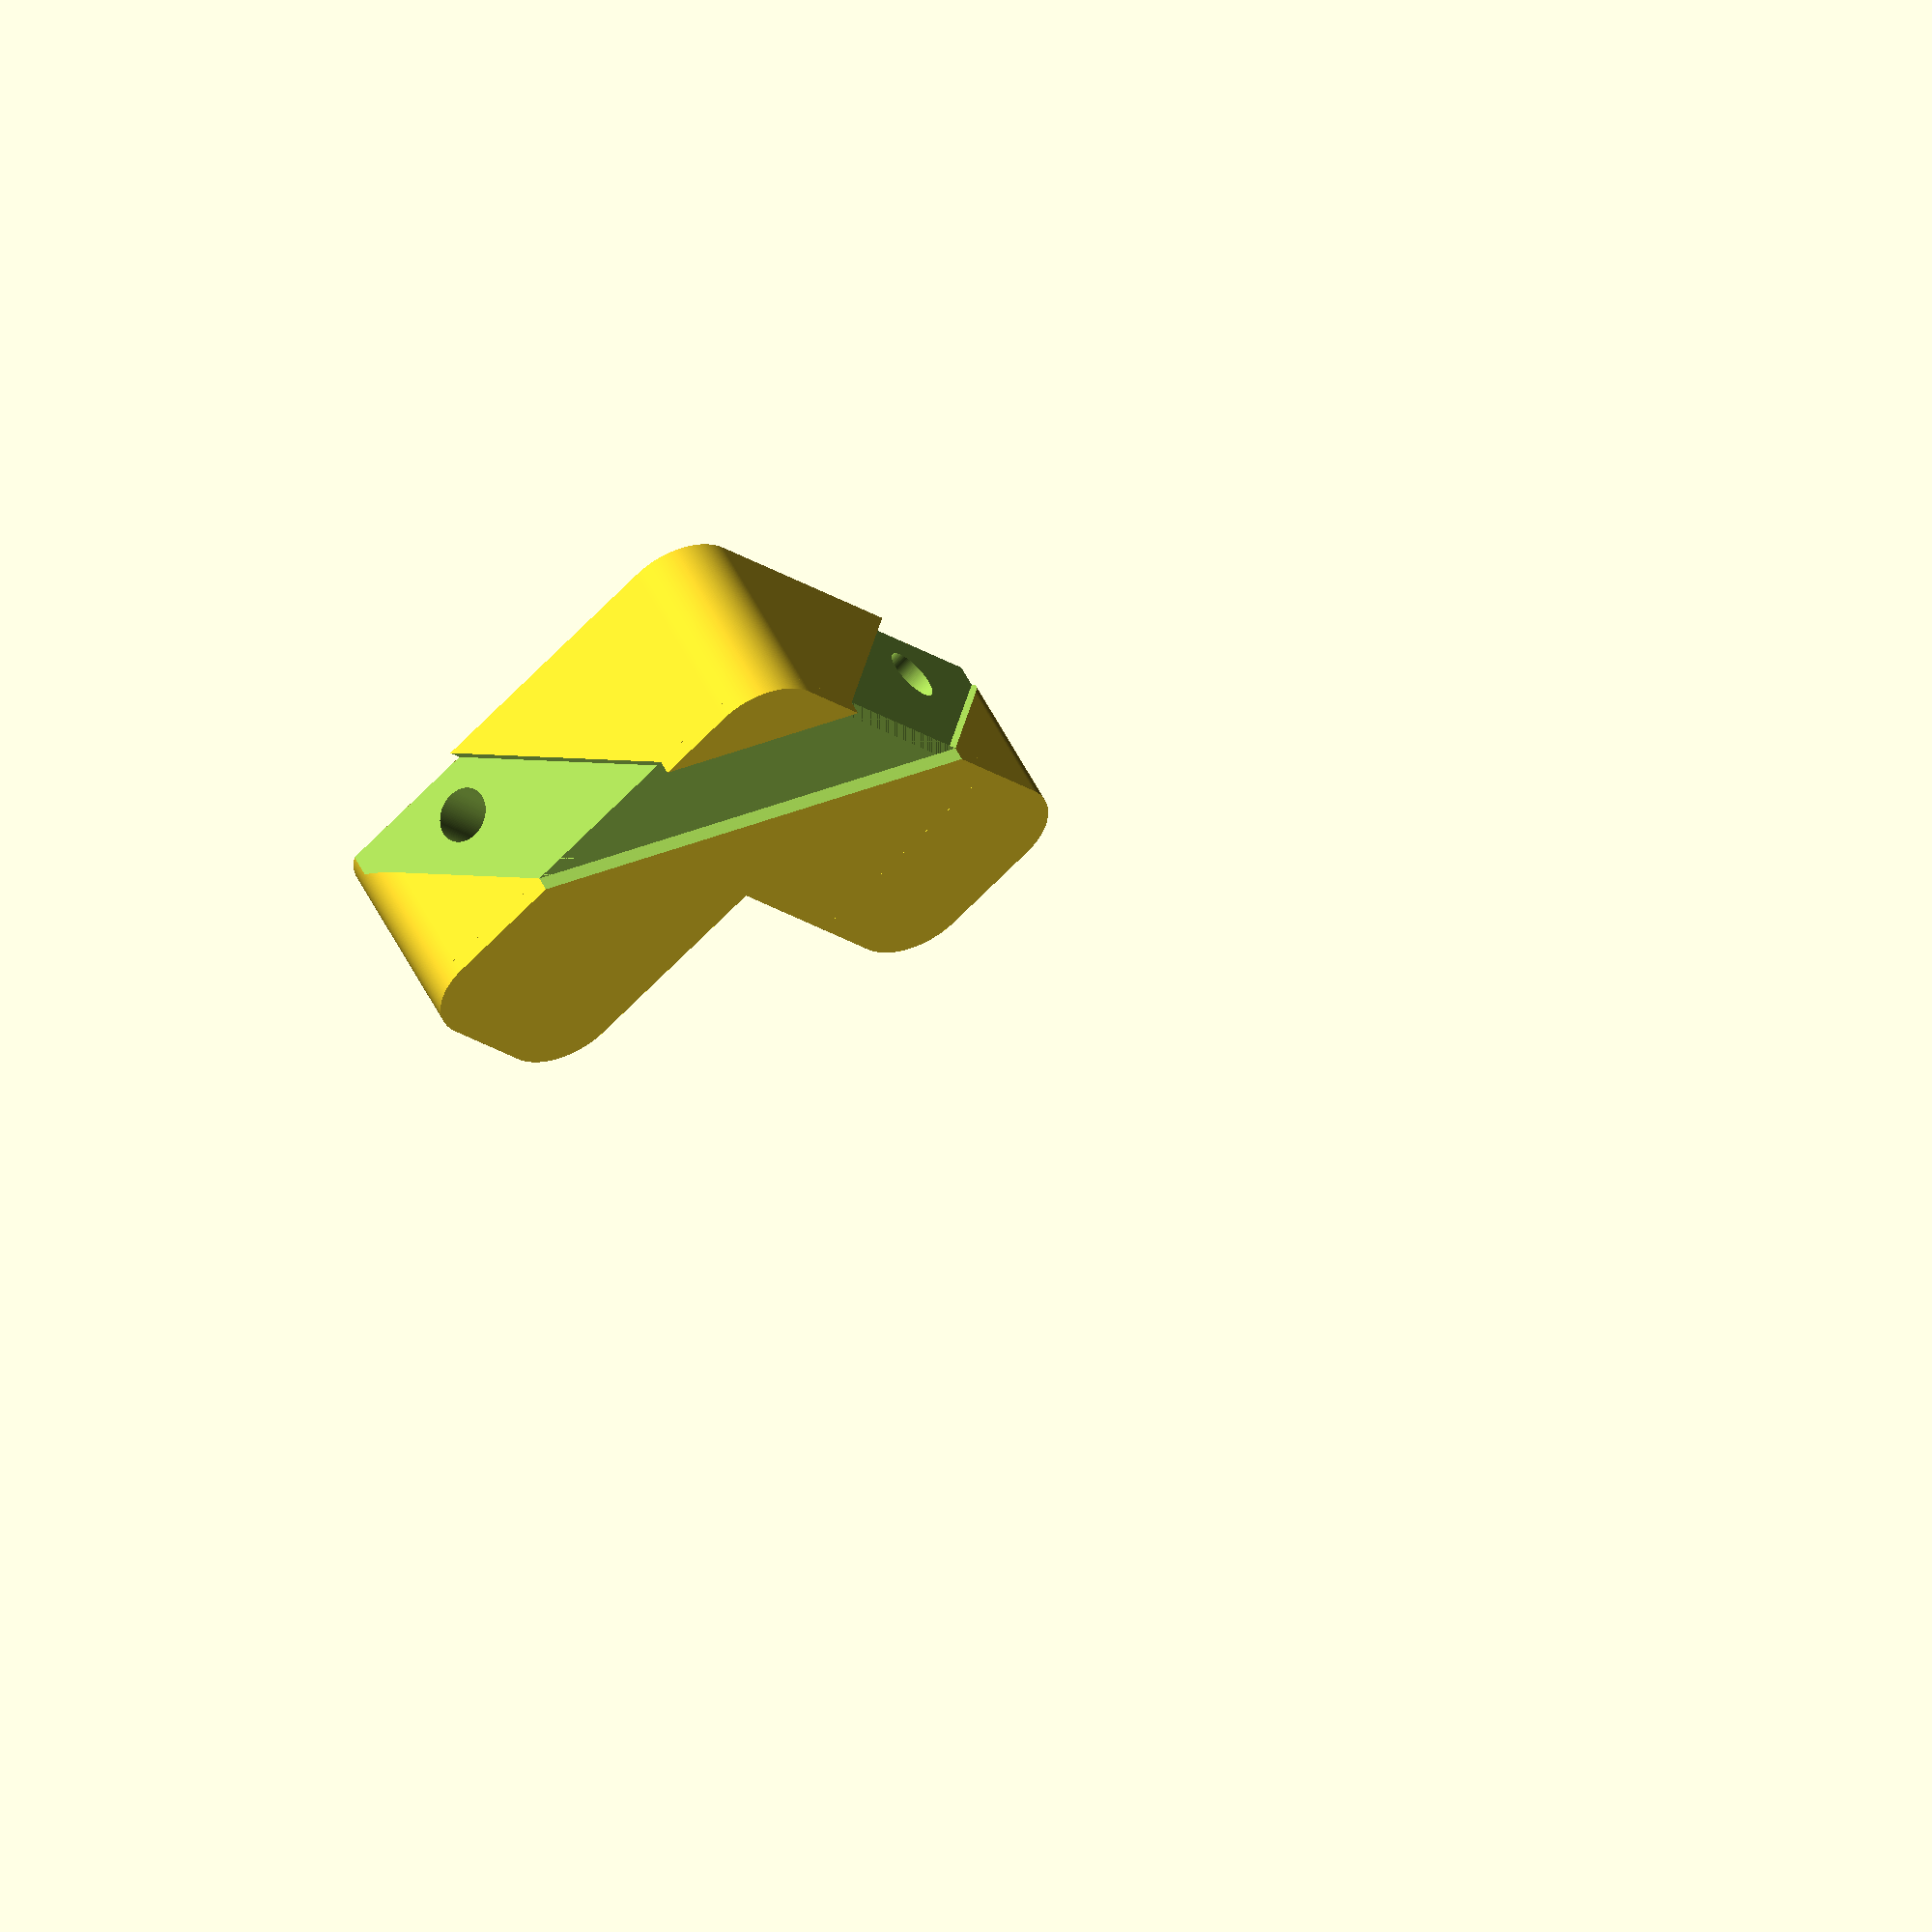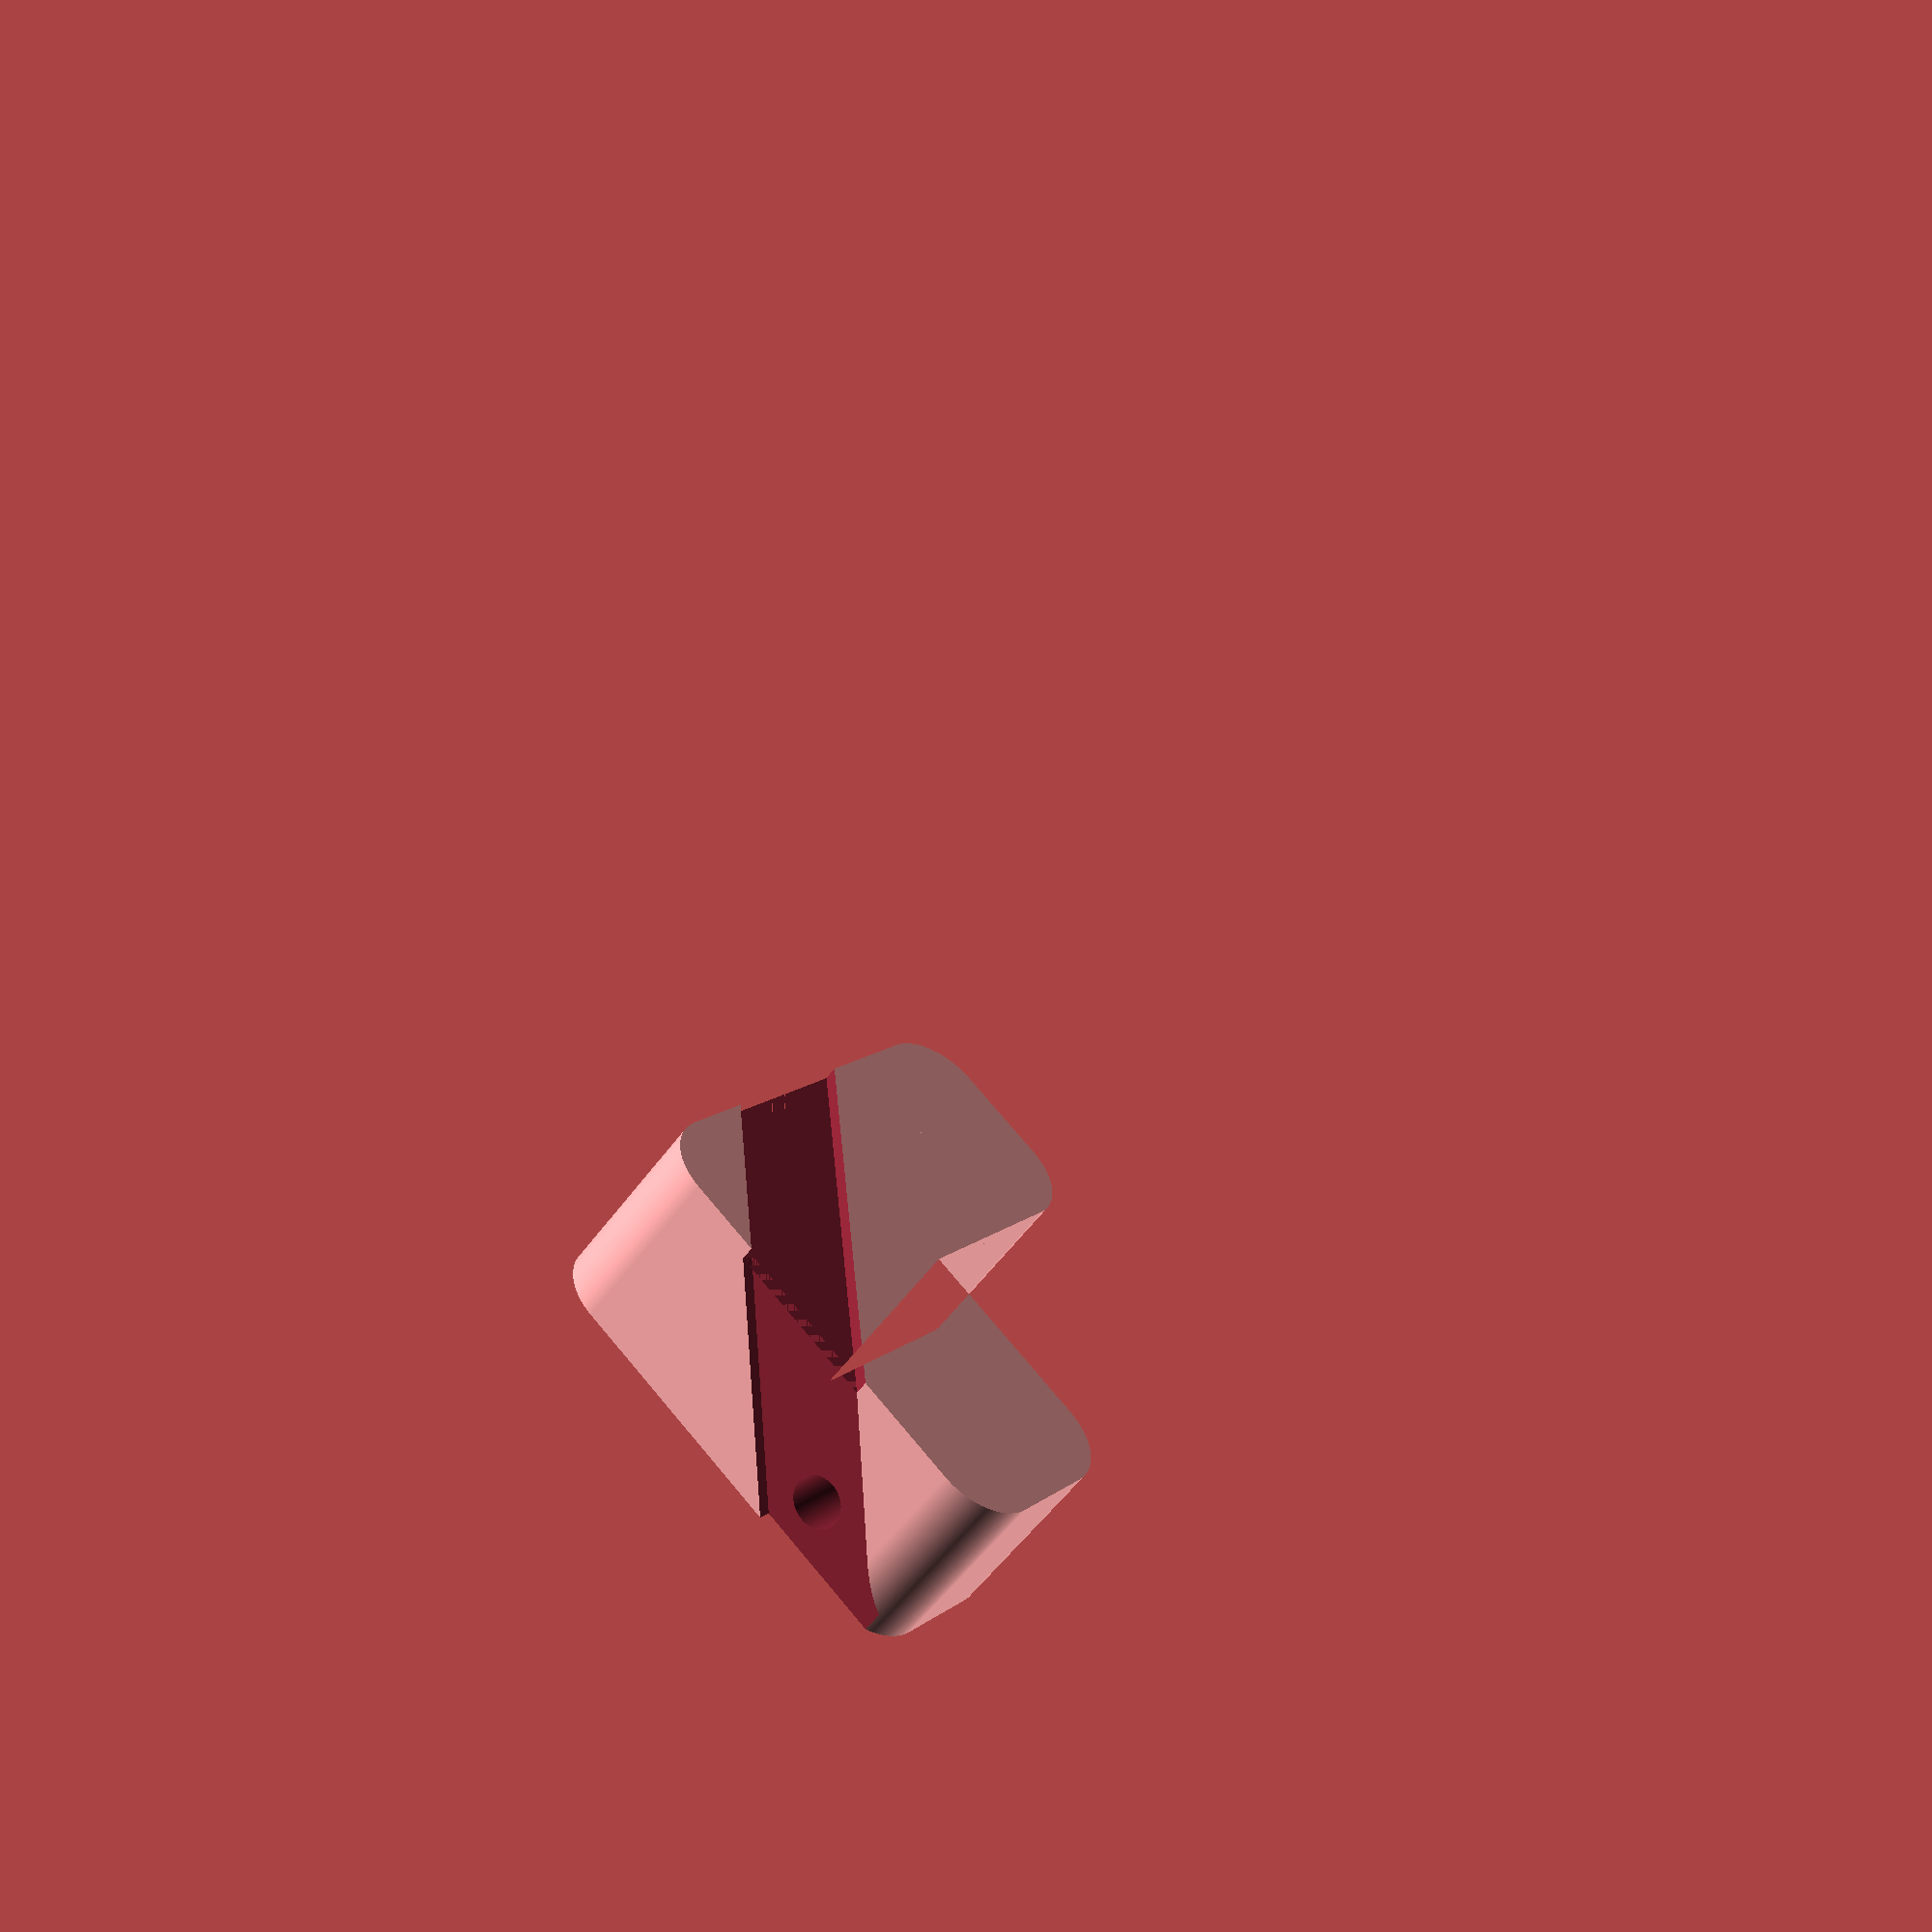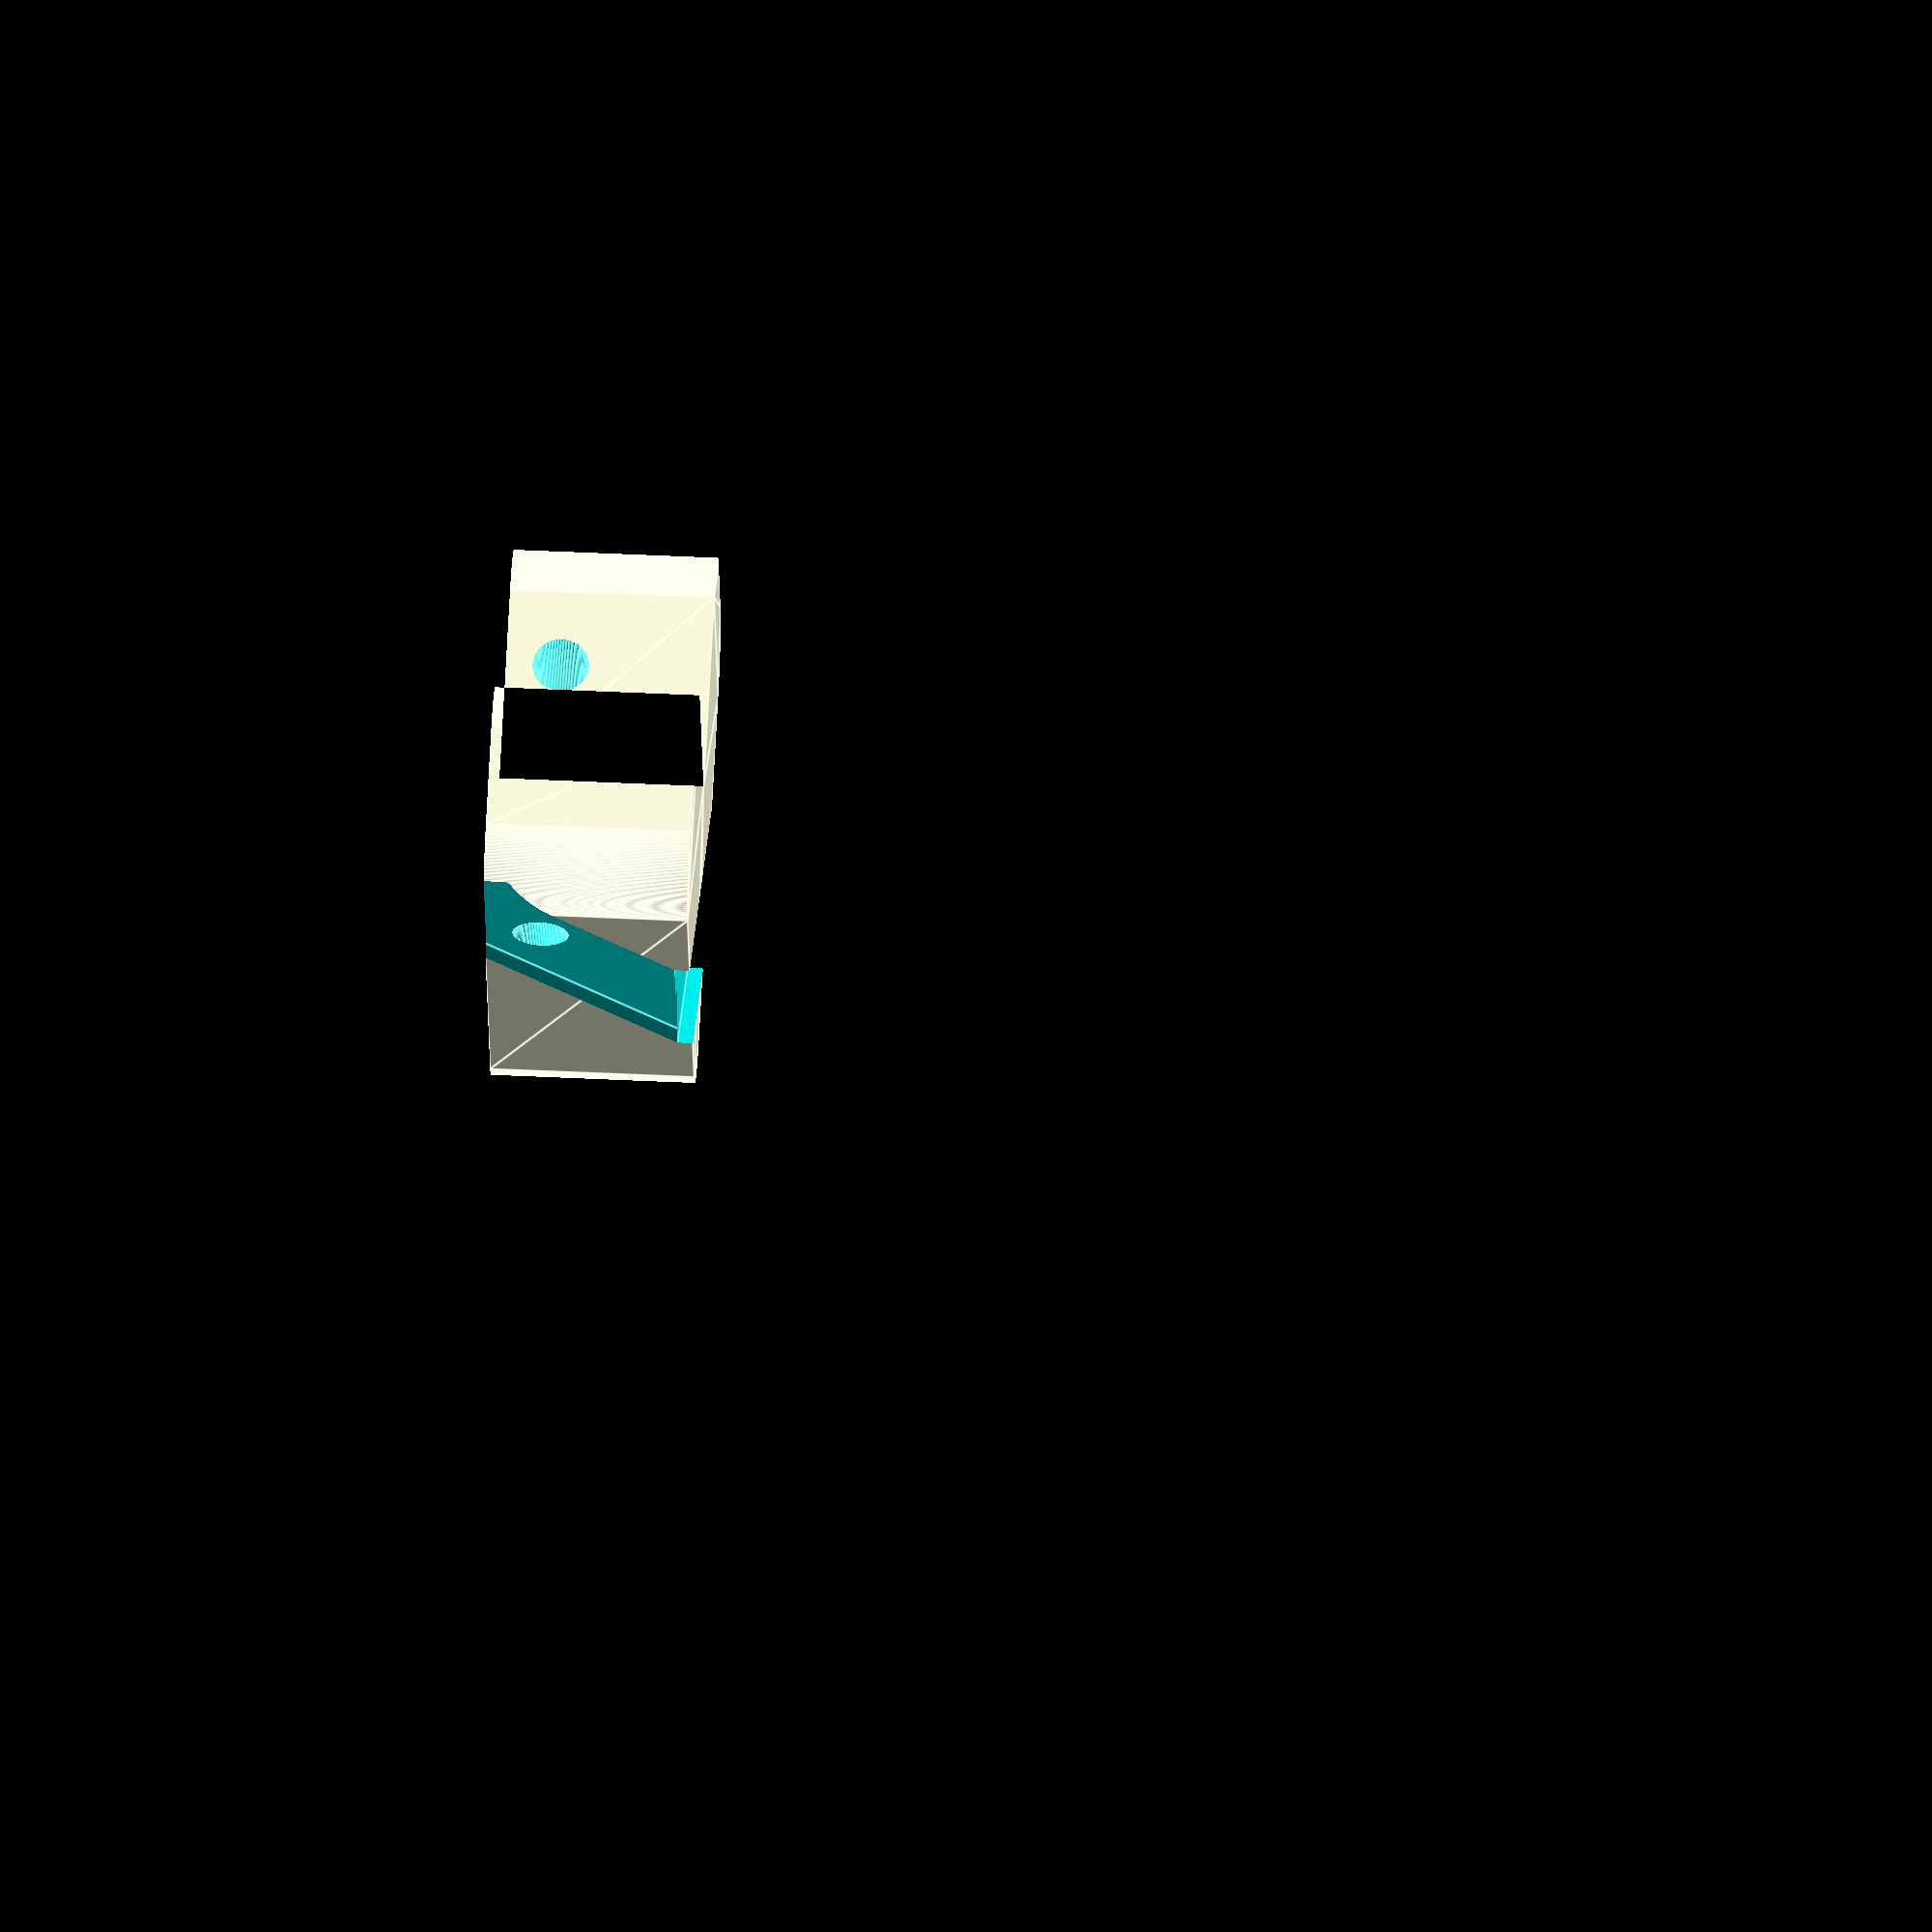
<openscad>
/**
* Bed corner braces for printerX
*
*/

// Minimum render angle
$fa = 1;
// Minimum render size
$fs = 0.1;

glassHeight = 3;
glassXY = 213;

plateHeight = 1.6;
plateXY = glassXY;

protuberanceAmount = 4.4;
cornerRadius = 2;

inlayAmount = glassHeight + plateHeight + 0.8;
inlayTolerance = 0.8;

bodyHeight = inlayAmount + 8;
bodyX = 25;
bodyY = 25;

carriageBoltCornerOffset = 5;

floorWidth = 7;

m3HeadHeight = 3.3;
m3HeadDiameter = 6;
m3ThroughHoleDiameter = 3.7;
m3NutDiameter = 6.9;
m3NutDepth = 2.6;

m3HexHeadDiameter = 6.9;
m3HexHeadHeight = 2.4;

springCatchDiamter = 11;
springCatchDepth = 3.4;
springCatchRingThickness = 0.6;

printJig = true;


// glass();
// plate();
bodyConstruction();

module bodyConstruction()
{
	difference()
	{
		{
			union()
			{
				body();
			}
		}
		{
			
			union()
			{
				if( !printJig ) {
					plateCutout();
					carriageCutout();
				}
				tiedownCutout();
			}
		}
	}
	if( !printJig ) {
		springCatchSupport();
	}
}

tiedownWidth = 8.2;
tiedownCornerOffset = 2;
tiedownAngle = 45;
tiedownTopDepth = 1;
tiedownSideDepth = 1;

module tiedownCutout()
{
	translate( [0, 0, inlayAmount - tiedownTopDepth] )
	{
		translate( [34, -33, 0] )
		{
			rotate( [0, 0, tiedownAngle] )
			{
				tiedownForm();
			}
		}

		difference()
		{
			{
				translate( [38.4, (-1 * protuberanceAmount) + tiedownSideDepth, -33] )
				{
					rotate( [0, -45, 0] )
					{
						rotate( [90, 0, 0] )
						{
							tiedownForm();
						}
					}
				}
			}
			{
				translate( [-50, -10, 0] ) cube( [100, 30, 50] );
			}
		}

		difference()
		{
			{
				translate( [(-1 * (protuberanceAmount + 2)) + tiedownSideDepth, 38.4, -33] )
				{
					rotate([45, 0, 0]) rotate( [0, 90, 0] ) rotate( [0, 0, 90] )
					{
						tiedownForm();
					}
				}
			}
			{
				union()
				{
					translate( [-50, -10, 0] ) cube( [100, 30, 50] );
				}
			}
		}

		// translate( [(-1 * protuberanceAmount) + tiedownSideDepth, 2, (-1 * tiedownTopDepth) + 1] )
		// {
		// 	edgeCutout();
		// }

		// translate( [2, -1 * tiedownSideDepth - 0.2, (-1 * tiedownTopDepth) + 2] )
		// {
		// 	edgeCutoutCopy();
		// }
	}

	translate( [-1 * protuberanceAmount - inlayTolerance, (bodyY/2) + protuberanceAmount + 2.8, -1 * protuberanceAmount] ) 
	{
		if( !printJig ) {
			translate( [-2, 0, 0] ) rotate( [0, 90, 0] ) m3ThroughHole( height = (10 + protuberanceAmount) );
			translate( [protuberanceAmount, 0, 0] ) rotate( [30, 0, 0] ) rotate( [0, 90, 0] ) m3Nut();
			translate( [protuberanceAmount, (-1 * (m3NutDiameter/2)), 0] ) cube( [m3NutDepth + 0.2, m3NutDiameter, 5] );
		} else {
			translate( [-2, 0, 0] ) rotate( [0, 90, 0] ) m3ThroughHole( height = (20 + protuberanceAmount) );
		}
	}

	translate( [(bodyX/2) + protuberanceAmount + 2.8, -1 * inlayTolerance, -1 * protuberanceAmount] ) 
	{
		if( !printJig ) {
			translate( [0, 8, 0] ) rotate( [90, 0, 0] ) m3ThroughHole( height = (10 + protuberanceAmount) );
			translate( [0, m3NutDepth + 0.2, 0] ) rotate( [0, 0, 0] ) rotate( [90, 0, 0] ) m3Nut();
			rotate( [0, 0, 90] ) translate( [0, (-1 * (m3NutDiameter/2)), 0] ) cube( [m3NutDepth + 0.2, m3NutDiameter, 5] );
		} else {
			translate( [0, 18, 0] ) rotate( [90, 0, 0] ) m3ThroughHole( height = (20 + protuberanceAmount) );
		}
	}

}

module edgeCutout()
{
	hull()
	{
		{

		}
		{
			union()
			{
				translate( [-0.1, 0.1, 0] ) rotate( [0, 0, -45] ) cube( [0.1, 0.1, 0.1] );
				translate( [(-1 * tiedownSideDepth), 1, 0] )
				{
					rotate( [0, 0, -45] ) cube( [0.1, 0.1, 0.1] );
					translate( [0, 0.8, -0.8] )
					{
						cube( [0.1, 0.1, 0.1] );
						translate( [0, -0.75, 0.33] ) cube( [0.1, 0.1, 0.1] );
						translate( [tiedownSideDepth - 0.1, 0, 0] ) cube( [0.1, 0.1, 0.1] );
						translate( [tiedownSideDepth - 0.1, 0, 1] ) cube( [0.1, 0.1, 0.1] );
					}
				}
			}
		}
	}
}

module edgeCutoutCopy()
{
	hull()
	{
		{

		}
		{
			union()
			{
				translate( [0.1, 0.1, (-1 * tiedownSideDepth)] ) rotate( [0, 0, -45] ) cube( [0.1, 0.1, 0.1] );
				translate( [(tiedownSideDepth) - 0.1, -1 * tiedownSideDepth + 0.3, (-1 * tiedownSideDepth)] )
				{
					translate( [0.05, -0.05, 0] ) rotate( [0, 0, -45] ) cube( [0.1, 0.1, 0.1] );
					translate( [0, 0.9 + (-1 * tiedownSideDepth), -0.8] )
					{
						translate( [ 0.9, 0, 0 ] ) cube( [0.1, 0.1, 0.1] );
						translate( [0.2, 0, 0.33] ) cube( [0.1, 0.1, 0.1] );
						translate( [tiedownSideDepth - 0.1, tiedownSideDepth - 0.1, 0] ) cube( [0.1, 0.1, 0.1] );
						translate( [tiedownSideDepth - 0.1, tiedownSideDepth - 0.1, 1] ) cube( [0.1, 0.1, 0.1] );
					}
				}
			}
		}
	}
}

module tiedownForm()
{
	cube( [tiedownWidth, 100, 2] );
}


module plateCutout() {

	linear_extrude( height = 20)
	{
		offset( delta = inlayTolerance ) square( size = [glassXY, glassXY] );
	}

}

module carriageCutout()
{
	translate( [carriageBoltCornerOffset, carriageBoltCornerOffset, 0] )
	{
		translate( [0, 0, -19.9] )
		{
			m3ThroughHole( height = 20 );
		}

		translate( [0, 0, (-1 * m3HexHeadHeight)] ) cylinder( d = m3HexHeadDiameter, h = m3HexHeadHeight + 0.1, $fn = 6 );
		translate( [0, 0, (-1 * bodyHeight) + glassHeight + plateHeight + inlayTolerance - 0.1] ) cylinder( d = springCatchDiamter, h = springCatchDepth + 0.1 );
	}
}


module glass() {
	color( "blue" )
	{
		translate( [0, 0, plateHeight] ) cube( [glassXY, glassXY, glassHeight] );
	}
}

module plate() {
	color( "red" )
	{
		cube( [plateXY, plateXY, plateHeight] );
	}
}

module springCatchSupport()
{
	translate( [carriageBoltCornerOffset, carriageBoltCornerOffset, (-1 * bodyHeight) + inlayAmount] )
	{
		difference()
		{
			{
				union()
				{
					linear_extrude( height = springCatchDepth )
					{
						offset( delta = springCatchRingThickness ) circle( d = m3ThroughHoleDiameter );
					}
				}
			}
			{
				translate( [0, 0, 0-.1] ) cylinder( d = m3ThroughHoleDiameter, h = springCatchDepth + 0.2 );
			}
		}

	}
}

module body()
{
	translate( [0, 0, (-1 * bodyHeight) + inlayAmount] )
	{
		linear_extrude( height = bodyHeight )
		{
			offset( r = cornerRadius ) offset( r = (protuberanceAmount - cornerRadius)) square( size = [bodyX, floorWidth] );
			offset( r = cornerRadius ) offset( r = (protuberanceAmount - cornerRadius)) square( size = [floorWidth, bodyY] );
		}
	}




}



// An M3 head cutout
module m3Head()
{
    cylinder( d = m3HeadDiameter, h = m3HeadHeight );
}

// A through-hole for an M3 bolt
module m3ThroughHole( height )
{
	cylinder( d = m3ThroughHoleDiameter, h = height );
}

// A nut trap for an M3 bolt
module m3Nut()
{
    cylinder( d = m3NutDiameter, h = (m3NutDepth + 0.2), $fn = 6 );
}

module m3HexHead()
{
	cylinder( d = m3HexHeadDiameter, h = m3HexHeadHeight );
}
</openscad>
<views>
elev=128.7 azim=319.5 roll=205.2 proj=o view=wireframe
elev=232.6 azim=219.0 roll=214.3 proj=p view=solid
elev=132.8 azim=161.4 roll=266.9 proj=o view=edges
</views>
